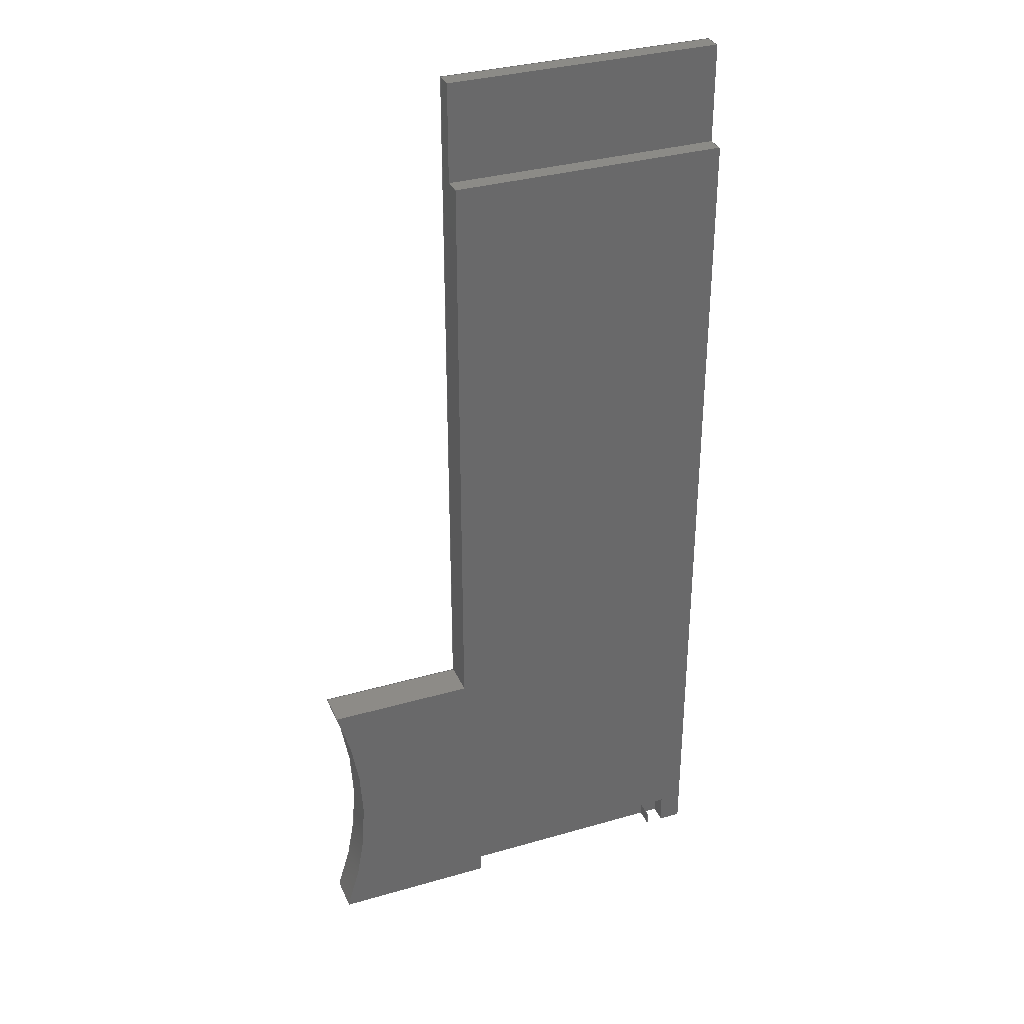
<metadata>
{"format":"step","ext":"step","renderer":"f3d","projection":"perspective","resolution":1024,"background":"white","views":[{"elev":33.8,"azim":-21.4,"up":"+Y"}]}
</metadata>
<code>
ISO-10303-21;
DATA;
#1=SHAPE_REPRESENTATION_RELATIONSHIP('','',#323,#2);
#2=ADVANCED_BREP_SHAPE_REPRESENTATION('',(#321),#515);
#3=CYLINDRICAL_SURFACE('',#332,0.02209);
#4=CIRCLE('',#327,0.02209);
#5=CIRCLE('',#333,0.02209);
#6=ORIENTED_EDGE('',*,*,#92,.F.);
#7=ORIENTED_EDGE('',*,*,#93,.F.);
#8=ORIENTED_EDGE('',*,*,#94,.T.);
#9=ORIENTED_EDGE('',*,*,#95,.F.);
#10=ORIENTED_EDGE('',*,*,#96,.T.);
#11=ORIENTED_EDGE('',*,*,#97,.T.);
#12=ORIENTED_EDGE('',*,*,#98,.F.);
#13=ORIENTED_EDGE('',*,*,#99,.F.);
#14=ORIENTED_EDGE('',*,*,#100,.F.);
#15=ORIENTED_EDGE('',*,*,#101,.T.);
#16=ORIENTED_EDGE('',*,*,#102,.F.);
#17=ORIENTED_EDGE('',*,*,#99,.T.);
#18=ORIENTED_EDGE('',*,*,#103,.F.);
#19=ORIENTED_EDGE('',*,*,#104,.F.);
#20=ORIENTED_EDGE('',*,*,#105,.T.);
#21=ORIENTED_EDGE('',*,*,#106,.T.);
#22=ORIENTED_EDGE('',*,*,#107,.T.);
#23=ORIENTED_EDGE('',*,*,#95,.T.);
#24=ORIENTED_EDGE('',*,*,#108,.F.);
#25=ORIENTED_EDGE('',*,*,#109,.F.);
#26=ORIENTED_EDGE('',*,*,#110,.T.);
#27=ORIENTED_EDGE('',*,*,#111,.F.);
#28=ORIENTED_EDGE('',*,*,#112,.T.);
#29=ORIENTED_EDGE('',*,*,#113,.T.);
#30=ORIENTED_EDGE('',*,*,#114,.F.);
#31=ORIENTED_EDGE('',*,*,#105,.F.);
#32=ORIENTED_EDGE('',*,*,#115,.F.);
#33=ORIENTED_EDGE('',*,*,#116,.F.);
#34=ORIENTED_EDGE('',*,*,#117,.T.);
#35=ORIENTED_EDGE('',*,*,#118,.T.);
#36=ORIENTED_EDGE('',*,*,#112,.F.);
#37=ORIENTED_EDGE('',*,*,#119,.T.);
#38=ORIENTED_EDGE('',*,*,#120,.T.);
#39=ORIENTED_EDGE('',*,*,#103,.T.);
#40=ORIENTED_EDGE('',*,*,#98,.T.);
#41=ORIENTED_EDGE('',*,*,#121,.F.);
#42=ORIENTED_EDGE('',*,*,#117,.F.);
#43=ORIENTED_EDGE('',*,*,#122,.T.);
#44=ORIENTED_EDGE('',*,*,#96,.F.);
#45=ORIENTED_EDGE('',*,*,#107,.F.);
#46=ORIENTED_EDGE('',*,*,#123,.T.);
#47=ORIENTED_EDGE('',*,*,#124,.T.);
#48=ORIENTED_EDGE('',*,*,#123,.F.);
#49=ORIENTED_EDGE('',*,*,#106,.F.);
#50=ORIENTED_EDGE('',*,*,#114,.T.);
#51=ORIENTED_EDGE('',*,*,#122,.F.);
#52=ORIENTED_EDGE('',*,*,#124,.F.);
#53=ORIENTED_EDGE('',*,*,#113,.F.);
#54=ORIENTED_EDGE('',*,*,#118,.F.);
#55=ORIENTED_EDGE('',*,*,#121,.T.);
#56=ORIENTED_EDGE('',*,*,#97,.F.);
#57=ORIENTED_EDGE('',*,*,#110,.F.);
#58=ORIENTED_EDGE('',*,*,#125,.F.);
#59=ORIENTED_EDGE('',*,*,#126,.T.);
#60=ORIENTED_EDGE('',*,*,#127,.T.);
#61=ORIENTED_EDGE('',*,*,#102,.T.);
#62=ORIENTED_EDGE('',*,*,#128,.F.);
#63=ORIENTED_EDGE('',*,*,#129,.F.);
#64=ORIENTED_EDGE('',*,*,#100,.T.);
#65=ORIENTED_EDGE('',*,*,#101,.F.);
#66=ORIENTED_EDGE('',*,*,#130,.F.);
#67=ORIENTED_EDGE('',*,*,#131,.T.);
#68=ORIENTED_EDGE('',*,*,#128,.T.);
#69=ORIENTED_EDGE('',*,*,#129,.T.);
#70=ORIENTED_EDGE('',*,*,#131,.F.);
#71=ORIENTED_EDGE('',*,*,#132,.T.);
#72=ORIENTED_EDGE('',*,*,#93,.T.);
#73=ORIENTED_EDGE('',*,*,#133,.T.);
#74=ORIENTED_EDGE('',*,*,#126,.F.);
#75=ORIENTED_EDGE('',*,*,#92,.T.);
#76=ORIENTED_EDGE('',*,*,#108,.T.);
#77=ORIENTED_EDGE('',*,*,#94,.F.);
#78=ORIENTED_EDGE('',*,*,#132,.F.);
#79=ORIENTED_EDGE('',*,*,#130,.T.);
#80=ORIENTED_EDGE('',*,*,#104,.T.);
#81=ORIENTED_EDGE('',*,*,#120,.F.);
#82=ORIENTED_EDGE('',*,*,#134,.F.);
#83=ORIENTED_EDGE('',*,*,#115,.T.);
#84=ORIENTED_EDGE('',*,*,#111,.T.);
#85=ORIENTED_EDGE('',*,*,#134,.T.);
#86=ORIENTED_EDGE('',*,*,#119,.F.);
#87=ORIENTED_EDGE('',*,*,#116,.T.);
#88=ORIENTED_EDGE('',*,*,#109,.T.);
#89=ORIENTED_EDGE('',*,*,#127,.F.);
#90=ORIENTED_EDGE('',*,*,#133,.F.);
#91=ORIENTED_EDGE('',*,*,#125,.T.);
#92=EDGE_CURVE('',#135,#136,#163,.T.);
#93=EDGE_CURVE('',#137,#135,#164,.T.);
#94=EDGE_CURVE('',#137,#138,#165,.T.);
#95=EDGE_CURVE('',#139,#138,#166,.T.);
#96=EDGE_CURVE('',#139,#140,#167,.T.);
#97=EDGE_CURVE('',#140,#141,#168,.T.);
#98=EDGE_CURVE('',#142,#141,#169,.T.);
#99=EDGE_CURVE('',#143,#142,#170,.T.);
#100=EDGE_CURVE('',#136,#143,#171,.T.);
#101=EDGE_CURVE('',#144,#145,#172,.T.);
#102=EDGE_CURVE('',#143,#145,#173,.T.);
#103=EDGE_CURVE('',#146,#142,#174,.T.);
#104=EDGE_CURVE('',#147,#146,#175,.T.);
#105=EDGE_CURVE('',#147,#148,#176,.T.);
#106=EDGE_CURVE('',#148,#149,#177,.T.);
#107=EDGE_CURVE('',#149,#139,#4,.T.);
#108=EDGE_CURVE('',#144,#138,#178,.T.);
#109=EDGE_CURVE('',#150,#151,#179,.T.);
#110=EDGE_CURVE('',#150,#151,#180,.T.);
#111=EDGE_CURVE('',#152,#153,#181,.T.);
#112=EDGE_CURVE('',#152,#154,#182,.T.);
#113=EDGE_CURVE('',#154,#155,#183,.T.);
#114=EDGE_CURVE('',#148,#155,#184,.T.);
#115=EDGE_CURVE('',#153,#147,#185,.T.);
#116=EDGE_CURVE('',#156,#152,#186,.T.);
#117=EDGE_CURVE('',#156,#157,#187,.T.);
#118=EDGE_CURVE('',#157,#154,#188,.T.);
#119=EDGE_CURVE('',#156,#158,#189,.T.);
#120=EDGE_CURVE('',#158,#146,#190,.T.);
#121=EDGE_CURVE('',#157,#141,#191,.T.);
#122=EDGE_CURVE('',#159,#140,#5,.T.);
#123=EDGE_CURVE('',#149,#159,#192,.T.);
#124=EDGE_CURVE('',#155,#159,#193,.T.);
#125=EDGE_CURVE('',#135,#150,#194,.T.);
#126=EDGE_CURVE('',#135,#160,#195,.T.);
#127=EDGE_CURVE('',#160,#151,#196,.T.);
#128=EDGE_CURVE('',#161,#145,#197,.T.);
#129=EDGE_CURVE('',#136,#161,#198,.T.);
#130=EDGE_CURVE('',#162,#144,#199,.T.);
#131=EDGE_CURVE('',#162,#161,#200,.T.);
#132=EDGE_CURVE('',#162,#137,#201,.T.);
#133=EDGE_CURVE('',#135,#160,#202,.T.);
#134=EDGE_CURVE('',#153,#158,#203,.T.);
#135=VERTEX_POINT('',#428);
#136=VERTEX_POINT('',#429);
#137=VERTEX_POINT('',#431);
#138=VERTEX_POINT('',#433);
#139=VERTEX_POINT('',#435);
#140=VERTEX_POINT('',#437);
#141=VERTEX_POINT('',#439);
#142=VERTEX_POINT('',#441);
#143=VERTEX_POINT('',#443);
#144=VERTEX_POINT('',#447);
#145=VERTEX_POINT('',#448);
#146=VERTEX_POINT('',#451);
#147=VERTEX_POINT('',#453);
#148=VERTEX_POINT('',#455);
#149=VERTEX_POINT('',#457);
#150=VERTEX_POINT('',#462);
#151=VERTEX_POINT('',#463);
#152=VERTEX_POINT('',#467);
#153=VERTEX_POINT('',#468);
#154=VERTEX_POINT('',#470);
#155=VERTEX_POINT('',#472);
#156=VERTEX_POINT('',#477);
#157=VERTEX_POINT('',#479);
#158=VERTEX_POINT('',#483);
#159=VERTEX_POINT('',#488);
#160=VERTEX_POINT('',#496);
#161=VERTEX_POINT('',#500);
#162=VERTEX_POINT('',#504);
#163=LINE('',#427,#204);
#164=LINE('',#430,#205);
#165=LINE('',#432,#206);
#166=LINE('',#434,#207);
#167=LINE('',#436,#208);
#168=LINE('',#438,#209);
#169=LINE('',#440,#210);
#170=LINE('',#442,#211);
#171=LINE('',#444,#212);
#172=LINE('',#446,#213);
#173=LINE('',#449,#214);
#174=LINE('',#450,#215);
#175=LINE('',#452,#216);
#176=LINE('',#454,#217);
#177=LINE('',#456,#218);
#178=LINE('',#459,#219);
#179=LINE('',#461,#220);
#180=LINE('',#464,#221);
#181=LINE('',#466,#222);
#182=LINE('',#469,#223);
#183=LINE('',#471,#224);
#184=LINE('',#473,#225);
#185=LINE('',#474,#226);
#186=LINE('',#476,#227);
#187=LINE('',#478,#228);
#188=LINE('',#480,#229);
#189=LINE('',#482,#230);
#190=LINE('',#484,#231);
#191=LINE('',#485,#232);
#192=LINE('',#489,#233);
#193=LINE('',#491,#234);
#194=LINE('',#494,#235);
#195=LINE('',#495,#236);
#196=LINE('',#497,#237);
#197=LINE('',#499,#238);
#198=LINE('',#501,#239);
#199=LINE('',#503,#240);
#200=LINE('',#505,#241);
#201=LINE('',#507,#242);
#202=LINE('',#508,#243);
#203=LINE('',#511,#244);
#204=VECTOR('',#348,1);
#205=VECTOR('',#349,1);
#206=VECTOR('',#350,1);
#207=VECTOR('',#351,1);
#208=VECTOR('',#352,1);
#209=VECTOR('',#353,1);
#210=VECTOR('',#354,1);
#211=VECTOR('',#355,1);
#212=VECTOR('',#356,1);
#213=VECTOR('',#359,1);
#214=VECTOR('',#360,1);
#215=VECTOR('',#361,1);
#216=VECTOR('',#362,1);
#217=VECTOR('',#363,1);
#218=VECTOR('',#364,1);
#219=VECTOR('',#367,1);
#220=VECTOR('',#370,1);
#221=VECTOR('',#371,1);
#222=VECTOR('',#374,1);
#223=VECTOR('',#375,1);
#224=VECTOR('',#376,1);
#225=VECTOR('',#377,1);
#226=VECTOR('',#378,1);
#227=VECTOR('',#381,1);
#228=VECTOR('',#382,1);
#229=VECTOR('',#383,1);
#230=VECTOR('',#386,1);
#231=VECTOR('',#387,1);
#232=VECTOR('',#388,1);
#233=VECTOR('',#393,1);
#234=VECTOR('',#396,1);
#235=VECTOR('',#401,1);
#236=VECTOR('',#402,1);
#237=VECTOR('',#403,1);
#238=VECTOR('',#406,1);
#239=VECTOR('',#407,1);
#240=VECTOR('',#410,1);
#241=VECTOR('',#411,1);
#242=VECTOR('',#414,1);
#243=VECTOR('',#415,1);
#244=VECTOR('',#420,1);
#245=EDGE_LOOP('',(#6,#7,#8,#9,#10,#11,#12,#13,#14));
#246=EDGE_LOOP('',(#15,#16,#17,#18,#19,#20,#21,#22,#23,#24));
#247=EDGE_LOOP('',(#25,#26));
#248=EDGE_LOOP('',(#27,#28,#29,#30,#31,#32));
#249=EDGE_LOOP('',(#33,#34,#35,#36));
#250=EDGE_LOOP('',(#37,#38,#39,#40,#41,#42));
#251=EDGE_LOOP('',(#43,#44,#45,#46));
#252=EDGE_LOOP('',(#47,#48,#49,#50));
#253=EDGE_LOOP('',(#51,#52,#53,#54,#55,#56));
#254=EDGE_LOOP('',(#57,#58,#59,#60));
#255=EDGE_LOOP('',(#61,#62,#63,#64));
#256=EDGE_LOOP('',(#65,#66,#67,#68));
#257=EDGE_LOOP('',(#69,#70,#71,#72,#73,#74,#75));
#258=EDGE_LOOP('',(#76,#77,#78,#79));
#259=EDGE_LOOP('',(#80,#81,#82,#83));
#260=EDGE_LOOP('',(#84,#85,#86,#87));
#261=EDGE_LOOP('',(#88,#89,#90,#91));
#262=FACE_BOUND('',#245,.T.);
#263=FACE_BOUND('',#246,.T.);
#264=FACE_BOUND('',#247,.T.);
#265=FACE_BOUND('',#248,.T.);
#266=FACE_BOUND('',#249,.T.);
#267=FACE_BOUND('',#250,.T.);
#268=FACE_BOUND('',#251,.T.);
#269=FACE_BOUND('',#252,.T.);
#270=FACE_BOUND('',#253,.T.);
#271=FACE_BOUND('',#254,.T.);
#272=FACE_BOUND('',#255,.T.);
#273=FACE_BOUND('',#256,.T.);
#274=FACE_BOUND('',#257,.T.);
#275=FACE_BOUND('',#258,.T.);
#276=FACE_BOUND('',#259,.T.);
#277=FACE_BOUND('',#260,.T.);
#278=FACE_BOUND('',#261,.T.);
#279=PLANE('',#325);
#280=PLANE('',#326);
#281=PLANE('',#328);
#282=PLANE('',#329);
#283=PLANE('',#330);
#284=PLANE('',#331);
#285=PLANE('',#334);
#286=PLANE('',#335);
#287=PLANE('',#336);
#288=PLANE('',#337);
#289=PLANE('',#338);
#290=PLANE('',#339);
#291=PLANE('',#340);
#292=PLANE('',#341);
#293=PLANE('',#342);
#294=PLANE('',#343);
#295=ADVANCED_FACE('',(#262),#279,.F.);
#296=ADVANCED_FACE('',(#263),#280,.F.);
#297=ADVANCED_FACE('',(#264),#281,.F.);
#298=ADVANCED_FACE('',(#265),#282,.F.);
#299=ADVANCED_FACE('',(#266),#283,.F.);
#300=ADVANCED_FACE('',(#267),#284,.T.);
#301=ADVANCED_FACE('',(#268),#3,.F.);
#302=ADVANCED_FACE('',(#269),#285,.F.);
#303=ADVANCED_FACE('',(#270),#286,.T.);
#304=ADVANCED_FACE('',(#271),#287,.T.);
#305=ADVANCED_FACE('',(#272),#288,.F.);
#306=ADVANCED_FACE('',(#273),#289,.T.);
#307=ADVANCED_FACE('',(#274),#290,.T.);
#308=ADVANCED_FACE('',(#275),#291,.F.);
#309=ADVANCED_FACE('',(#276),#292,.F.);
#310=ADVANCED_FACE('',(#277),#293,.T.);
#311=ADVANCED_FACE('',(#278),#294,.F.);
#312=CLOSED_SHELL('',(#295,#296,#297,#298,#299,#300,#301,#302,#303,#304,
#305,#306,#307,#308,#309,#310,#311));
#313=STYLED_ITEM('',(#314),#321);
#314=PRESENTATION_STYLE_ASSIGNMENT((#315));
#315=SURFACE_STYLE_USAGE(.BOTH.,#316);
#316=SURFACE_SIDE_STYLE('',(#317));
#317=SURFACE_STYLE_FILL_AREA(#318);
#318=FILL_AREA_STYLE('',(#319));
#319=FILL_AREA_STYLE_COLOUR('',#320);
#320=COLOUR_RGB('',0.7686,0.8863,0.9529);
#321=MANIFOLD_SOLID_BREP('Part 2',#312);
#322=SHAPE_DEFINITION_REPRESENTATION(#520,#323);
#323=SHAPE_REPRESENTATION('Part 2',(#324),#515);
#324=AXIS2_PLACEMENT_3D('',#425,#344,#345);
#325=AXIS2_PLACEMENT_3D('',#426,#346,#347);
#326=AXIS2_PLACEMENT_3D('',#445,#357,#358);
#327=AXIS2_PLACEMENT_3D('',#458,#365,#366);
#328=AXIS2_PLACEMENT_3D('',#460,#368,#369);
#329=AXIS2_PLACEMENT_3D('',#465,#372,#373);
#330=AXIS2_PLACEMENT_3D('',#475,#379,#380);
#331=AXIS2_PLACEMENT_3D('',#481,#384,#385);
#332=AXIS2_PLACEMENT_3D('',#486,#389,#390);
#333=AXIS2_PLACEMENT_3D('',#487,#391,#392);
#334=AXIS2_PLACEMENT_3D('',#490,#394,#395);
#335=AXIS2_PLACEMENT_3D('',#492,#397,#398);
#336=AXIS2_PLACEMENT_3D('',#493,#399,#400);
#337=AXIS2_PLACEMENT_3D('',#498,#404,#405);
#338=AXIS2_PLACEMENT_3D('',#502,#408,#409);
#339=AXIS2_PLACEMENT_3D('',#506,#412,#413);
#340=AXIS2_PLACEMENT_3D('',#509,#416,#417);
#341=AXIS2_PLACEMENT_3D('',#510,#418,#419);
#342=AXIS2_PLACEMENT_3D('',#512,#421,#422);
#343=AXIS2_PLACEMENT_3D('',#513,#423,#424);
#344=DIRECTION('',(0,0,1));
#345=DIRECTION('',(1,0,0));
#346=DIRECTION('',(-1.963e-16,1,0));
#347=DIRECTION('',(-1,-1.963e-16,0));
#348=DIRECTION('',(1,1.963e-16,0));
#349=DIRECTION('',(1,1.963e-16,0));
#350=DIRECTION('',(0,0,1));
#351=DIRECTION('',(1,1.963e-16,0));
#352=DIRECTION('',(0,0,-1));
#353=DIRECTION('',(1,1.963e-16,0));
#354=DIRECTION('',(0,0,-1));
#355=DIRECTION('',(1,1.963e-16,0));
#356=DIRECTION('',(0,0,1));
#357=DIRECTION('',(0,0,-1));
#358=DIRECTION('',(1,0,0));
#359=DIRECTION('',(1,0,0));
#360=DIRECTION('',(0,1,0));
#361=DIRECTION('',(0,-1,0));
#362=DIRECTION('',(1,0,0));
#363=DIRECTION('',(2.153e-16,-1,0));
#364=DIRECTION('',(-1,0,0));
#365=DIRECTION('',(0,0,-1));
#366=DIRECTION('',(-1,0,0));
#367=DIRECTION('',(0,-1,0));
#368=DIRECTION('',(0,0,-1));
#369=DIRECTION('',(1,0,0));
#370=DIRECTION('',(0,1,0));
#371=DIRECTION('',(0,1,0));
#372=DIRECTION('',(1,2.153e-16,0));
#373=DIRECTION('',(-2.153e-16,1,0));
#374=DIRECTION('',(2.153e-16,-1,0));
#375=DIRECTION('',(0,0,-1));
#376=DIRECTION('',(2.153e-16,-1,0));
#377=DIRECTION('',(0,0,-1));
#378=DIRECTION('',(0,0,1));
#379=DIRECTION('',(0,-1,0));
#380=DIRECTION('',(0,0,-1));
#381=DIRECTION('',(-1,0,0));
#382=DIRECTION('',(0,0,-1));
#383=DIRECTION('',(-1,0,0));
#384=DIRECTION('',(1,0,0));
#385=DIRECTION('',(0,0,-1));
#386=DIRECTION('',(0,-1,0));
#387=DIRECTION('',(0,0,1));
#388=DIRECTION('',(0,-1,0));
#389=DIRECTION('',(0,0,-1));
#390=DIRECTION('',(-1,0,0));
#391=DIRECTION('',(0,0,-1));
#392=DIRECTION('',(-1,0,0));
#393=DIRECTION('',(0,0,-1));
#394=DIRECTION('',(0,-1,0));
#395=DIRECTION('',(0,0,-1));
#396=DIRECTION('',(-1,0,0));
#397=DIRECTION('',(0,0,-1));
#398=DIRECTION('',(1,0,0));
#399=DIRECTION('',(1,0,0));
#400=DIRECTION('',(0,0,-1));
#401=DIRECTION('',(0,0,1));
#402=DIRECTION('',(0,1,0));
#403=DIRECTION('',(0,0,1));
#404=DIRECTION('',(1,0,0));
#405=DIRECTION('',(0,0,-1));
#406=DIRECTION('',(0,0,1));
#407=DIRECTION('',(0,1,0));
#408=DIRECTION('',(0,-1,0));
#409=DIRECTION('',(0,0,-1));
#410=DIRECTION('',(0,0,1));
#411=DIRECTION('',(1,0,0));
#412=DIRECTION('',(0,0,1));
#413=DIRECTION('',(1,0,0));
#414=DIRECTION('',(0,-1,0));
#415=DIRECTION('',(0,1,0));
#416=DIRECTION('',(-1,0,0));
#417=DIRECTION('',(0,0,1));
#418=DIRECTION('',(0,-1,0));
#419=DIRECTION('',(0,0,-1));
#420=DIRECTION('',(1,0,0));
#421=DIRECTION('',(0,0,1));
#422=DIRECTION('',(1,0,0));
#423=DIRECTION('',(1,0,0));
#424=DIRECTION('',(0,0,-1));
#425=CARTESIAN_POINT('',(0,0,0));
#426=CARTESIAN_POINT('',(0.005191,0.003185,0.002));
#427=CARTESIAN_POINT('',(0.005191,0.003185,0.001));
#428=CARTESIAN_POINT('',(-0.005182,0.003185,0.001));
#429=CARTESIAN_POINT('',(-0.004176,0.003185,0.001));
#430=CARTESIAN_POINT('',(0.005191,0.003185,0.001));
#431=CARTESIAN_POINT('',(-0.01692,0.003185,0.001));
#432=CARTESIAN_POINT('',(-0.01692,0.003185,0.001));
#433=CARTESIAN_POINT('',(-0.01692,0.003185,0.002));
#434=CARTESIAN_POINT('',(0.005191,0.003185,0.002));
#435=CARTESIAN_POINT('',(-0.02576,0.003185,0.002));
#436=CARTESIAN_POINT('',(-0.02576,0.003185,0.002));
#437=CARTESIAN_POINT('',(-0.02576,0.003185,0));
#438=CARTESIAN_POINT('',(0.005191,0.003185,0));
#439=CARTESIAN_POINT('',(-0.003009,0.003185,0));
#440=CARTESIAN_POINT('',(-0.003009,0.003185,0.002));
#441=CARTESIAN_POINT('',(-0.003009,0.003185,0.002));
#442=CARTESIAN_POINT('',(0.005191,0.003185,0.002));
#443=CARTESIAN_POINT('',(-0.004176,0.003185,0.002));
#444=CARTESIAN_POINT('',(-0.004176,0.003185,0.001));
#445=CARTESIAN_POINT('',(0.005191,0.01247,0.002));
#446=CARTESIAN_POINT('',(-0.01502,0.004876,0.002));
#447=CARTESIAN_POINT('',(-0.01692,0.004876,0.002));
#448=CARTESIAN_POINT('',(-0.004176,0.004876,0.002));
#449=CARTESIAN_POINT('',(-0.004176,0.00403,0.002));
#450=CARTESIAN_POINT('',(-0.003009,0.01247,0.002));
#451=CARTESIAN_POINT('',(-0.003009,0.05041,0.002));
#452=CARTESIAN_POINT('',(-0.01041,0.05041,0.002));
#453=CARTESIAN_POINT('',(-0.01781,0.05041,0.002));
#454=CARTESIAN_POINT('',(-0.01781,0.01247,0.002));
#455=CARTESIAN_POINT('',(-0.01781,0.01818,0.002));
#456=CARTESIAN_POINT('',(0.005191,0.01818,0.002));
#457=CARTESIAN_POINT('',(-0.02576,0.01818,0.002));
#458=CARTESIAN_POINT('',(-0.04654,0.01068,0.002));
#459=CARTESIAN_POINT('',(-0.01692,0.00403,0.002));
#460=CARTESIAN_POINT('',(0.005191,0.01247,0.002));
#461=CARTESIAN_POINT('',(-0.005188,0.00353,0.002));
#462=CARTESIAN_POINT('',(-0.005182,0.003185,0.002));
#463=CARTESIAN_POINT('',(-0.005179,0.003876,0.002));
#464=CARTESIAN_POINT('',(-0.005176,0.00353,0.002));
#465=CARTESIAN_POINT('',(-0.01781,0.01247,0.002));
#466=CARTESIAN_POINT('',(-0.01781,0.01247,0.001));
#467=CARTESIAN_POINT('',(-0.01781,0.05571,0.001));
#468=CARTESIAN_POINT('',(-0.01781,0.05041,0.001));
#469=CARTESIAN_POINT('',(-0.01781,0.05571,0.002));
#470=CARTESIAN_POINT('',(-0.01781,0.05571,0));
#471=CARTESIAN_POINT('',(-0.01781,0.01247,0));
#472=CARTESIAN_POINT('',(-0.01781,0.01818,0));
#473=CARTESIAN_POINT('',(-0.01781,0.01818,0.002));
#474=CARTESIAN_POINT('',(-0.01781,0.05041,0.001));
#475=CARTESIAN_POINT('',(-0.01041,0.05571,0.002));
#476=CARTESIAN_POINT('',(-0.01041,0.05571,0.001));
#477=CARTESIAN_POINT('',(-0.003009,0.05571,0.001));
#478=CARTESIAN_POINT('',(-0.003009,0.05571,0.002));
#479=CARTESIAN_POINT('',(-0.003009,0.05571,0));
#480=CARTESIAN_POINT('',(-0.01041,0.05571,0));
#481=CARTESIAN_POINT('',(-0.003009,0.01247,0.002));
#482=CARTESIAN_POINT('',(-0.003009,0.01247,0.001));
#483=CARTESIAN_POINT('',(-0.003009,0.05041,0.001));
#484=CARTESIAN_POINT('',(-0.003009,0.05041,0.001));
#485=CARTESIAN_POINT('',(-0.003009,0.01247,0));
#486=CARTESIAN_POINT('',(-0.04654,0.01068,0.002));
#487=CARTESIAN_POINT('',(-0.04654,0.01068,0));
#488=CARTESIAN_POINT('',(-0.02576,0.01818,0));
#489=CARTESIAN_POINT('',(-0.02576,0.01818,0.002));
#490=CARTESIAN_POINT('',(0.005191,0.01818,0.002));
#491=CARTESIAN_POINT('',(0.005191,0.01818,0));
#492=CARTESIAN_POINT('',(0.005191,0.01247,0));
#493=CARTESIAN_POINT('',(-0.005176,0.00353,0.001));
#494=CARTESIAN_POINT('',(-0.005176,0.003185,0.001));
#495=CARTESIAN_POINT('',(-0.005176,0.00353,0.001));
#496=CARTESIAN_POINT('',(-0.005182,0.003876,0.001));
#497=CARTESIAN_POINT('',(-0.005182,0.003876,0.001));
#498=CARTESIAN_POINT('',(-0.004176,0.00403,0.001));
#499=CARTESIAN_POINT('',(-0.004176,0.004876,0.001));
#500=CARTESIAN_POINT('',(-0.004176,0.004876,0.001));
#501=CARTESIAN_POINT('',(-0.004176,0.00403,0.001));
#502=CARTESIAN_POINT('',(-0.01502,0.004876,0.001));
#503=CARTESIAN_POINT('',(-0.01692,0.004876,0.001));
#504=CARTESIAN_POINT('',(-0.01692,0.004876,0.001));
#505=CARTESIAN_POINT('',(-0.01502,0.004876,0.001));
#506=CARTESIAN_POINT('',(-0.01438,0.02979,0.001));
#507=CARTESIAN_POINT('',(-0.01692,0.00403,0.001));
#508=CARTESIAN_POINT('',(-0.005188,0.00353,0.001));
#509=CARTESIAN_POINT('',(-0.01692,0.00403,0.001));
#510=CARTESIAN_POINT('',(-0.01041,0.05041,0.001));
#511=CARTESIAN_POINT('',(-0.01041,0.05041,0.001));
#512=CARTESIAN_POINT('',(-0.01438,0.02979,0.001));
#513=CARTESIAN_POINT('',(-0.005188,0.00353,0.001));
#514=MECHANICAL_DESIGN_GEOMETRIC_PRESENTATION_REPRESENTATION('',(#313),
#515);
#515=(
GEOMETRIC_REPRESENTATION_CONTEXT(3)
GLOBAL_UNCERTAINTY_ASSIGNED_CONTEXT((#516))
GLOBAL_UNIT_ASSIGNED_CONTEXT((#519,#518,#517))
REPRESENTATION_CONTEXT('Part 2','TOP_LEVEL_ASSEMBLY_PART')
);
#516=UNCERTAINTY_MEASURE_WITH_UNIT(LENGTH_MEASURE(4.135e-05),
#519,'DISTANCE_ACCURACY_VALUE','Maximum Tolerance applied to model');
#517=(
NAMED_UNIT(*)
SI_UNIT($,.STERADIAN.)
SOLID_ANGLE_UNIT()
);
#518=(
NAMED_UNIT(*)
PLANE_ANGLE_UNIT()
SI_UNIT($,.RADIAN.)
);
#519=(
LENGTH_UNIT()
NAMED_UNIT(*)
SI_UNIT($,.METRE.)
);
#520=PRODUCT_DEFINITION_SHAPE('','',#521);
#521=PRODUCT_DEFINITION('','',#523,#522);
#522=PRODUCT_DEFINITION_CONTEXT('',#529,'design');
#523=PRODUCT_DEFINITION_FORMATION_WITH_SPECIFIED_SOURCE('','',#525,
 .NOT_KNOWN.);
#524=PRODUCT_RELATED_PRODUCT_CATEGORY('','',(#525));
#525=PRODUCT('Part 2','Part 2','Part 2',(#527));
#526=PRODUCT_CATEGORY('','');
#527=PRODUCT_CONTEXT('',#529,'mechanical');
#528=APPLICATION_PROTOCOL_DEFINITION('international standard',
'ap242_managed_model_based_3d_engineering',2011,#529);
#529=APPLICATION_CONTEXT('managed model based 3d engineering');
ENDSEC;
END-ISO-10303-21;

</code>
